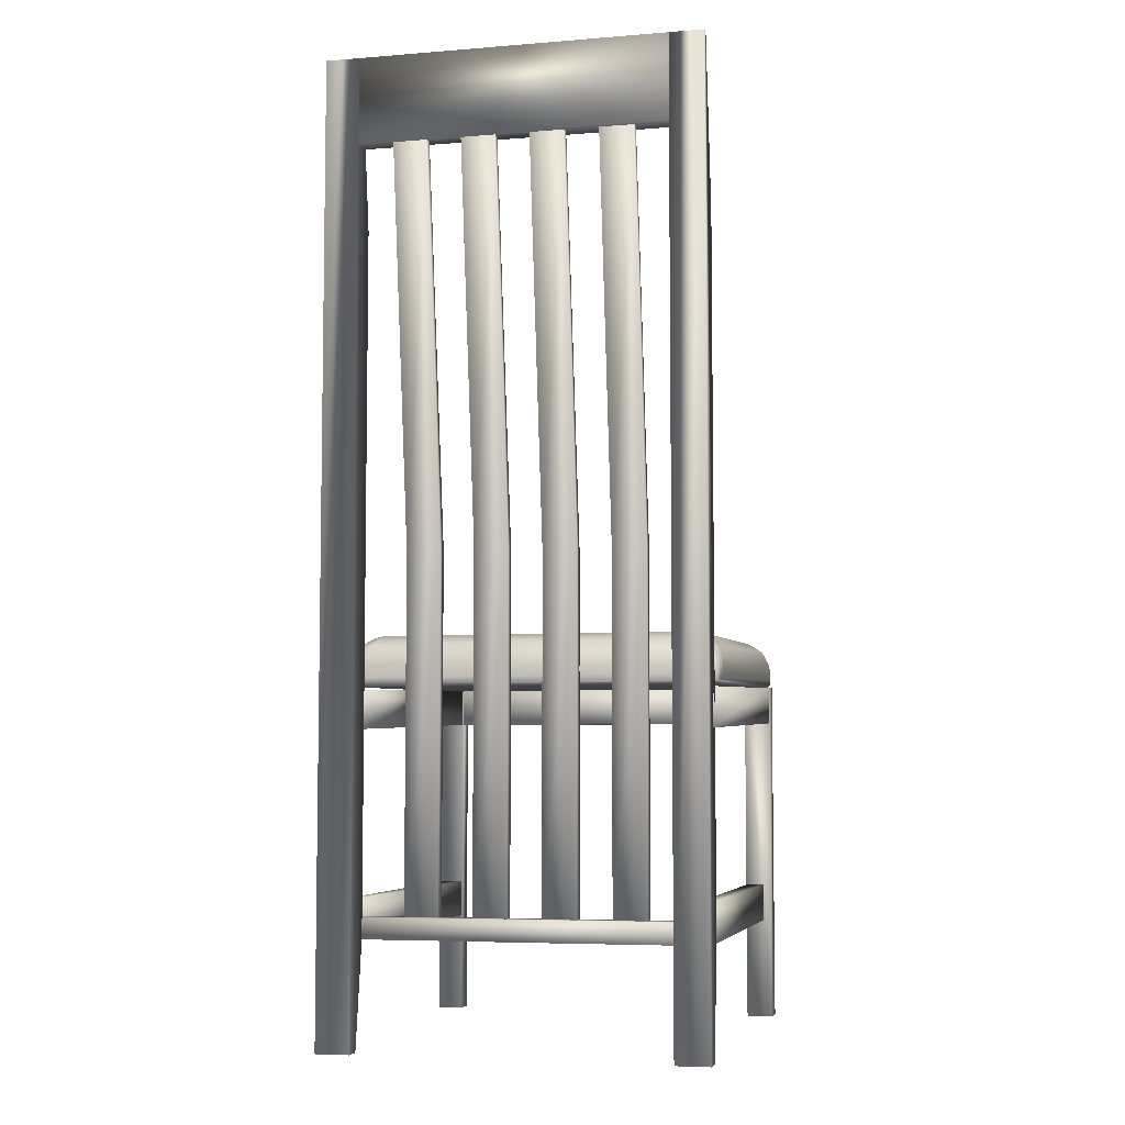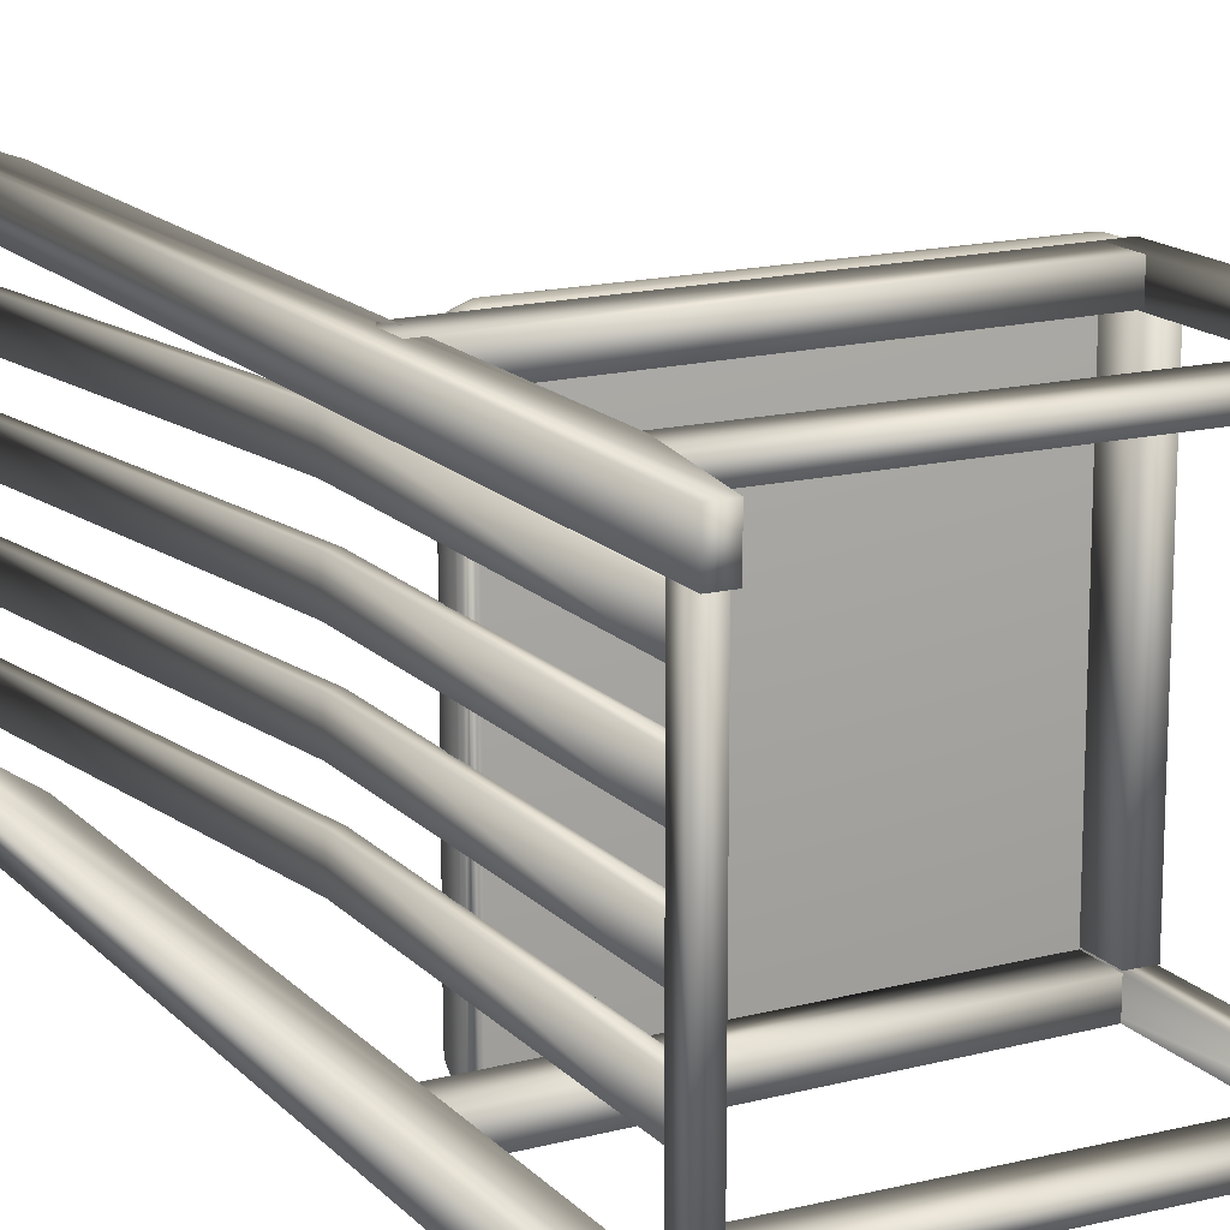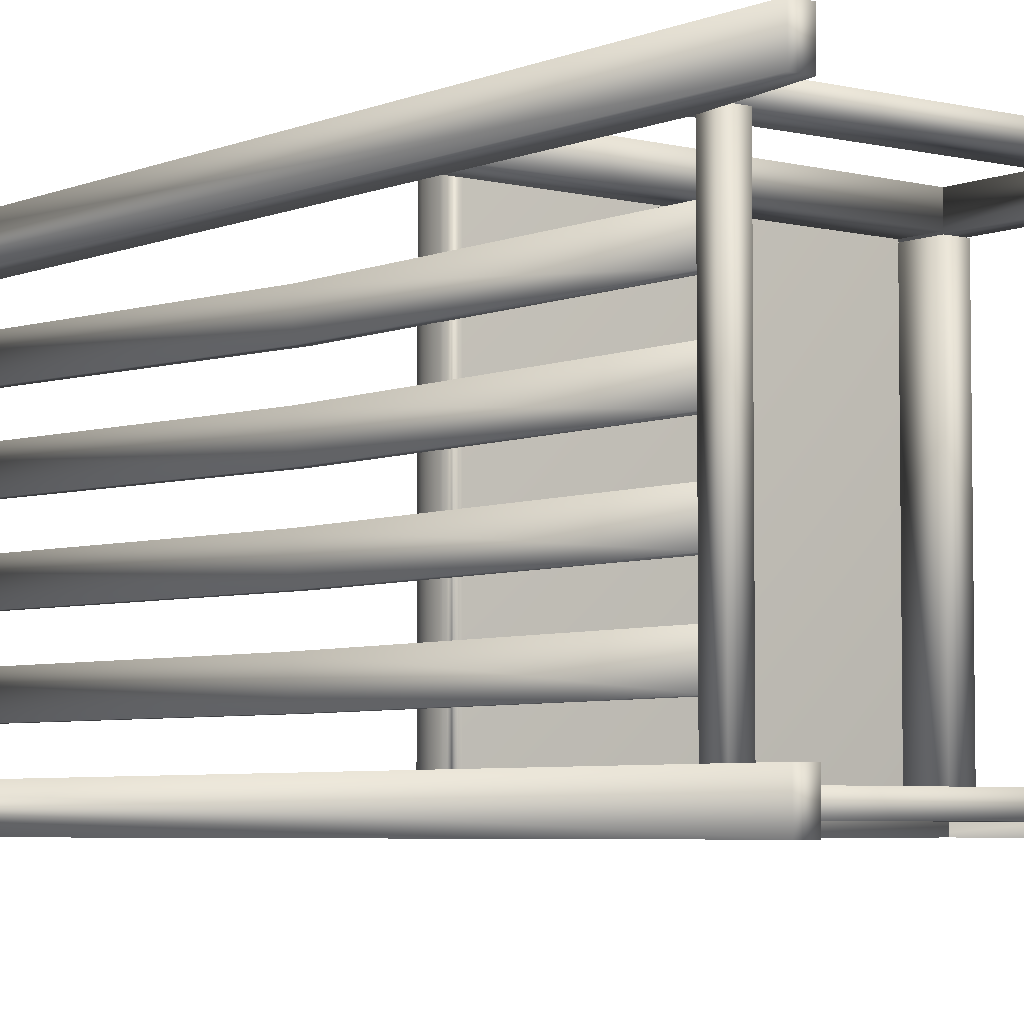
<metadata>
{"format":"obj","ext":"obj","renderer":"f3d","projection":"perspective","resolution":1024,"background":"white","views":[{"elev":-5.8,"azim":-76.5,"up":"+Y"},{"elev":15.6,"azim":-27.2,"up":"+Z"},{"elev":-4.9,"azim":-37.4,"up":"+Z"}]}
</metadata>
<code>
v 0.08146 0.1478 0.3299
v 0.08146 0.4993 0.3299
v 0.09276 0.4993 0.3299
v 0.09276 0.1478 0.3299
v 0.08146 0.1478 0.296
v 0.09276 0.1478 0.296
v 0.09276 0.4993 0.296
v 0.08146 0.4993 0.296
v 0.0377 0.8903 0.3299
v 0.0377 0.8903 0.296
v 0.02924 0.8903 0.3299
v 0.02924 0.8903 0.296
v 0.08146 0.1478 0.2621
v 0.08146 0.4993 0.2621
v 0.09276 0.4993 0.2621
v 0.09276 0.1478 0.2621
v 0.08146 0.1478 0.2283
v 0.09276 0.1478 0.2283
v 0.09276 0.4993 0.2283
v 0.08146 0.4993 0.2283
v 0.0377 0.8903 0.2621
v 0.0377 0.8903 0.2283
v 0.02924 0.8903 0.2621
v 0.02924 0.8903 0.2283
v 0.08146 0.1478 0.1944
v 0.08146 0.4993 0.1944
v 0.09276 0.4993 0.1944
v 0.09276 0.1478 0.1944
v 0.08146 0.1478 0.1605
v 0.09276 0.1478 0.1605
v 0.09276 0.4993 0.1605
v 0.08146 0.4993 0.1605
v 0.0377 0.8903 0.1944
v 0.0377 0.8903 0.1605
v 0.02924 0.8903 0.1944
v 0.02924 0.8903 0.1605
v 0.08146 0.1478 0.1266
v 0.08146 0.4993 0.1266
v 0.09276 0.4993 0.1266
v 0.09276 0.1478 0.1266
v 0.08146 0.1478 0.09276
v 0.09276 0.1478 0.09276
v 0.09276 0.4993 0.09276
v 0.08146 0.4993 0.09276
v 0.0377 0.8903 0.1266
v 0.0377 0.8903 0.09276
v 0.02924 0.8903 0.1266
v 0.02924 0.8903 0.09276
v 0.04617 0.3638 0.3977
v 0.4231 0.3765 0.3977
v 0.4231 0.3384 0.3977
v 0.04617 0.3257 0.3977
v 0.04617 0.3638 0.3723
v 0.04617 0.3257 0.3723
v 0.4231 0.3384 0.3723
v 0.4231 0.3765 0.3723
v 0.04617 0.1647 0.3892
v 0.4231 0.1647 0.3892
v 0.4231 0.1266 0.3892
v 0.04617 0.1266 0.3892
v 0.04617 0.1647 0.3723
v 0.04617 0.1266 0.3723
v 0.4231 0.1266 0.3723
v 0.4231 0.1647 0.3723
v 0.4442 0.3779 0.3977
v 0.4442 0.025 0.3977
v 0.4231 0.025 0.3977
v 0.4231 0.3765 0.3708
v 0.4231 0.025 0.3708
v 0.4442 0.025 0.3708
v 0.4442 0.3779 0.3708
v 0.05747 0.8113 0.05888
v 0.05747 0.8113 0.025
v 0.05747 0.128 0.025
v 0.05747 0.128 0.05888
v 0.04194 0.025 0.05888
v 0.04194 0.025 0.025
v 0.025 0.975 0.05888
v 0.025 0.025 0.05888
v 0.025 0.025 0.025
v 0.025 0.975 0.025
v 0.03347 0.975 0.025
v 0.03347 0.975 0.05888
v 0.04617 0.3638 0.05041
v 0.4231 0.3765 0.05041
v 0.4231 0.3384 0.05041
v 0.04617 0.3257 0.05041
v 0.04617 0.3638 0.025
v 0.04617 0.3257 0.025
v 0.4231 0.3384 0.025
v 0.4231 0.3765 0.025
v 0.04617 0.1647 0.05041
v 0.4231 0.1647 0.05041
v 0.4231 0.1266 0.05041
v 0.04617 0.1266 0.05041
v 0.04617 0.1647 0.03347
v 0.04617 0.1266 0.03347
v 0.4231 0.1266 0.03347
v 0.4231 0.1647 0.03347
v 0.4442 0.3779 0.05041
v 0.4442 0.025 0.05041
v 0.4231 0.025 0.05041
v 0.4231 0.025 0.025
v 0.4442 0.025 0.025
v 0.4442 0.3779 0.025
v 0.05747 0.8113 0.3977
v 0.05747 0.8113 0.3638
v 0.05747 0.128 0.3638
v 0.05747 0.128 0.3977
v 0.04194 0.025 0.3977
v 0.04194 0.025 0.3638
v 0.025 0.975 0.3977
v 0.025 0.025 0.3977
v 0.025 0.025 0.3638
v 0.025 0.975 0.3638
v 0.03347 0.975 0.3638
v 0.03347 0.975 0.3977
v 0.07582 0.1478 0.3723
v 0.09276 0.1478 0.3723
v 0.09276 0.1266 0.3723
v 0.07582 0.1266 0.3723
v 0.07582 0.1478 0.05041
v 0.07582 0.1266 0.05041
v 0.09276 0.1266 0.05041
v 0.09276 0.1478 0.05041
v 0.4231 0.3384 0.3703
v 0.4231 0.3765 0.3703
v 0.4442 0.3779 0.3703
v 0.4442 0.3384 0.3703
v 0.4231 0.3384 0.05163
v 0.4442 0.3384 0.05163
v 0.4442 0.3779 0.05163
v 0.4231 0.3765 0.05163
v 0.03347 0.9454 0.2918
v 0.03347 0.9199 0.2918
v 0.03347 0.9199 0.2664
v 0.03347 0.9454 0.2664
v 0.03792 0.9454 0.2664
v 0.03792 0.9454 0.2918
v 0.04173 0.9199 0.2664
v 0.04173 0.9199 0.2918
v 0.03347 0.9454 0.224
v 0.03347 0.9199 0.224
v 0.03347 0.9199 0.1986
v 0.03347 0.9454 0.1986
v 0.03792 0.9454 0.1986
v 0.03792 0.9454 0.224
v 0.04173 0.9199 0.1986
v 0.04173 0.9199 0.224
v 0.03347 0.9454 0.1563
v 0.03347 0.9199 0.1563
v 0.03347 0.9199 0.1309
v 0.03347 0.9454 0.1309
v 0.03792 0.9454 0.1309
v 0.03792 0.9454 0.1563
v 0.04173 0.9199 0.1309
v 0.04173 0.9199 0.1563
v 0.025 0.8903 0.05888
v 0.025 0.8903 0.3638
v 0.04617 0.8903 0.05888
v 0.04617 0.8903 0.3638
v 0.1093 0.377 0.3977
v 0.1091 0.3855 0.3977
v 0.4351 0.3933 0.3977
v 0.4353 0.3848 0.3977
v 0.1093 0.377 0.02685
v 0.4268 0.3846 0.02685
v 0.4266 0.3931 0.02685
v 0.1091 0.3855 0.02685
v 0.101 0.3683 0.3892
v 0.4355 0.3763 0.3892
v 0.4355 0.3763 0.03532
v 0.101 0.3683 0.03532
v 0.4438 0.385 0.3892
v 0.4436 0.3935 0.3892
v 0.4436 0.3935 0.04379
v 0.4438 0.385 0.04379
v 0.4089 0.4265 0.3638
v 0.1252 0.4197 0.3638
v 0.1252 0.4197 0.06073
v 0.4089 0.4265 0.06073
v 0.09218 0.3851 0.3807
v 0.09238 0.3766 0.3807
v 0.09238 0.3766 0.04379
v 0.09218 0.3851 0.04379
v 0.105 0.3747 0.3972
v 0.1047 0.3854 0.3971
v 0.1009 0.3726 0.396
v 0.1006 0.3853 0.3957
v 0.09583 0.3707 0.3939
v 0.0961 0.3852 0.3935
v 0.1114 0.3943 0.3965
v 0.4312 0.4019 0.3965
v 0.1141 0.4025 0.3931
v 0.4266 0.41 0.3931
v 0.117 0.4096 0.3877
v 0.4218 0.4169 0.3877
v 0.4373 0.3933 0.3974
v 0.4375 0.3827 0.3974
v 0.4393 0.3934 0.3965
v 0.4396 0.3807 0.3965
v 0.4411 0.3934 0.3952
v 0.4414 0.3789 0.3952
v 0.105 0.3747 0.02728
v 0.4313 0.3825 0.02728
v 0.1009 0.3726 0.02855
v 0.4354 0.3806 0.02855
v 0.09624 0.3707 0.03057
v 0.4406 0.3789 0.03057
v 0.431 0.3932 0.02736
v 0.4351 0.3933 0.02879
v 0.4396 0.3934 0.03104
v 0.4239 0.4018 0.028
v 0.1114 0.3943 0.028
v 0.4209 0.4099 0.03139
v 0.1141 0.4025 0.03139
v 0.4176 0.4168 0.03677
v 0.117 0.4096 0.03677
v 0.1047 0.3854 0.02736
v 0.1006 0.3853 0.02879
v 0.09636 0.3852 0.03104
v 0.09885 0.3686 0.3914
v 0.4377 0.3767 0.3914
v 0.09679 0.3694 0.3934
v 0.4397 0.3776 0.3934
v 0.4377 0.3767 0.03313
v 0.4397 0.3776 0.03108
v 0.09885 0.3686 0.03313
v 0.09679 0.3694 0.03108
v 0.4435 0.3828 0.3914
v 0.4433 0.3935 0.3914
v 0.4427 0.3807 0.3934
v 0.4424 0.3934 0.3934
v 0.4422 0.4022 0.3855
v 0.4422 0.4022 0.04627
v 0.4386 0.4103 0.3811
v 0.4386 0.4103 0.04916
v 0.4331 0.4172 0.3765
v 0.4331 0.4172 0.05226
v 0.443 0.3934 0.0394
v 0.4434 0.3828 0.0394
v 0.4416 0.3934 0.03532
v 0.4422 0.3807 0.03532
v 0.4126 0.4255 0.3726
v 0.1228 0.4185 0.3726
v 0.417 0.4222 0.3807
v 0.12 0.4151 0.3807
v 0.1165 0.4184 0.3663
v 0.1165 0.4184 0.05825
v 0.1084 0.4148 0.3692
v 0.1084 0.4148 0.05536
v 0.1015 0.4092 0.3723
v 0.1015 0.4092 0.05226
v 0.1228 0.4185 0.05196
v 0.4114 0.4254 0.05196
v 0.12 0.4151 0.04379
v 0.4144 0.4221 0.04379
v 0.4177 0.4256 0.05825
v 0.4177 0.4256 0.3675
v 0.4259 0.4224 0.05536
v 0.4259 0.4224 0.3718
v 0.09269 0.3851 0.3851
v 0.09286 0.3744 0.3851
v 0.09412 0.3851 0.3892
v 0.09418 0.3724 0.3892
v 0.09286 0.3744 0.0394
v 0.09418 0.3724 0.03532
v 0.09269 0.3851 0.0394
v 0.09412 0.3851 0.03532
v 0.09312 0.3939 0.04627
v 0.09312 0.3939 0.3782
v 0.09631 0.4021 0.04916
v 0.09631 0.4021 0.3754
v 0.4346 0.4003 0.3962
v 0.4311 0.408 0.3932
v 0.4276 0.4164 0.3888
v 0.4373 0.3999 0.3955
v 0.4344 0.4071 0.3929
v 0.4325 0.4145 0.3896
v 0.439 0.4009 0.3943
v 0.4356 0.4077 0.3917
v 0.4337 0.412 0.3882
v 0.4181 0.4241 0.3729
v 0.4251 0.4211 0.3757
v 0.4331 0.4165 0.3802
v 0.4215 0.421 0.38
v 0.4273 0.4185 0.3815
v 0.4333 0.4145 0.3838
v 0.4416 0.4004 0.3888
v 0.4406 0.4 0.3916
v 0.4381 0.4082 0.385
v 0.4374 0.4072 0.3884
v 0.1068 0.3924 0.3956
v 0.1022 0.3919 0.3941
v 0.09704 0.3928 0.3919
v 0.1093 0.4003 0.3924
v 0.1045 0.3992 0.3911
v 0.09954 0.3996 0.3889
v 0.112 0.4088 0.3875
v 0.1074 0.4067 0.387
v 0.1029 0.4041 0.3865
v 0.09381 0.3921 0.3829
v 0.09663 0.4 0.3806
v 0.1009 0.4086 0.3786
v 0.09508 0.3918 0.3874
v 0.09757 0.3991 0.3853
v 0.101 0.4066 0.3842
v 0.1169 0.4169 0.3722
v 0.1152 0.4137 0.3795
v 0.1096 0.4136 0.3743
v 0.1089 0.4109 0.3805
v 0.4286 0.4001 0.02889
v 0.4332 0.3998 0.03036
v 0.4383 0.4009 0.03266
v 0.4257 0.4079 0.03212
v 0.4305 0.407 0.03338
v 0.4355 0.4077 0.03561
v 0.4226 0.4163 0.03697
v 0.4274 0.4144 0.03755
v 0.432 0.412 0.03803
v 0.4416 0.4004 0.04159
v 0.4384 0.4082 0.04395
v 0.4337 0.4165 0.04587
v 0.4403 0.4 0.0371
v 0.4375 0.4072 0.03923
v 0.4337 0.4145 0.04035
v 0.4173 0.4241 0.05229
v 0.4192 0.421 0.04504
v 0.4248 0.4211 0.05021
v 0.4256 0.4184 0.04399
v 0.1067 0.3924 0.02867
v 0.1089 0.4003 0.03168
v 0.1106 0.4088 0.03617
v 0.1023 0.3919 0.02997
v 0.1042 0.3992 0.03264
v 0.1052 0.4067 0.03628
v 0.0978 0.3928 0.03208
v 0.1006 0.3997 0.03468
v 0.1029 0.4041 0.03803
v 0.1169 0.4169 0.05233
v 0.1097 0.4136 0.05056
v 0.1017 0.4086 0.04725
v 0.1149 0.4137 0.04494
v 0.1087 0.4109 0.04425
v 0.1024 0.4066 0.04255
v 0.09405 0.3921 0.04165
v 0.09553 0.3918 0.03707
v 0.09709 0.4 0.04433
v 0.09837 0.3991 0.03959
f 4 1 2
f 2 3 4
f 9 3 2
f 8 5 6
f 6 7 8
f 5 1 4
f 4 6 5
f 6 4 3
f 3 7 6
f 9 7 3
f 10 7 9
f 9 11 12
f 12 10 9
f 8 12 11
f 11 2 8
f 2 1 5
f 5 8 2
f 2 11 9
f 12 8 7
f 7 10 12
f 16 13 14
f 14 15 16
f 21 15 14
f 20 17 18
f 18 19 20
f 17 13 16
f 16 18 17
f 18 16 15
f 15 19 18
f 21 19 15
f 22 19 21
f 21 23 24
f 24 22 21
f 20 24 23
f 23 14 20
f 14 13 17
f 17 20 14
f 14 23 21
f 24 20 19
f 19 22 24
f 28 25 26
f 26 27 28
f 33 27 26
f 32 29 30
f 30 31 32
f 29 25 28
f 28 30 29
f 30 28 27
f 27 31 30
f 33 31 27
f 34 31 33
f 33 35 36
f 36 34 33
f 32 36 35
f 35 26 32
f 26 25 29
f 29 32 26
f 26 35 33
f 36 32 31
f 31 34 36
f 40 37 38
f 38 39 40
f 45 39 38
f 44 41 42
f 42 43 44
f 41 37 40
f 40 42 41
f 42 40 39
f 39 43 42
f 45 43 39
f 46 43 45
f 47 48 45
f 48 46 45
f 44 48 47
f 47 38 44
f 38 37 41
f 41 44 38
f 38 47 45
f 48 44 43
f 43 46 48
f 51 52 50
f 55 56 54
f 54 53 52
f 55 54 51
f 56 55 50
f 53 56 49
f 59 60 58
f 63 64 62
f 62 61 60
f 63 62 59
f 64 63 58
f 61 64 57
f 66 67 65
f 70 71 69
f 69 68 67
f 70 69 66
f 71 70 65
f 68 71 50
f 77 76 75
f 75 74 77
f 72 74 75
f 73 74 72
f 72 83 73
f 73 83 82
f 78 79 80
f 80 81 78
f 73 82 81
f 81 74 73
f 80 74 81
f 77 74 80
f 76 79 78
f 78 75 76
f 83 75 78
f 72 75 83
f 81 82 83
f 80 79 76
f 76 77 80
f 86 87 85
f 90 91 89
f 89 88 87
f 90 89 86
f 88 91 84
f 94 95 93
f 98 99 97
f 97 96 95
f 98 97 94
f 99 98 93
f 96 99 92
f 100 102 101
f 104 103 105
f 103 102 91
f 103 104 101
f 104 105 100
f 111 110 109
f 109 108 111
f 106 108 109
f 107 108 106
f 106 117 107
f 107 117 116
f 112 113 114
f 114 115 112
f 116 115 107
f 115 108 107
f 114 108 115
f 111 108 114
f 110 113 112
f 112 109 110
f 117 109 112
f 106 109 117
f 117 112 115
f 114 113 110
f 110 111 114
f 120 121 119
f 124 125 123
f 123 122 121
f 124 123 120
f 125 124 119
f 122 125 118
f 128 129 127
f 132 133 131
f 131 130 129
f 132 131 128
f 133 132 127
f 130 133 126
f 136 137 135
f 138 141 140
f 144 145 143
f 145 147 146
f 146 149 148
f 152 153 151
f 154 157 156
f 116 139 146
f 152 150 153
f 154 150 155
f 157 152 156
f 144 142 145
f 149 144 148
f 136 134 137
f 138 134 139
f 78 115 116
f 83 78 116
f 158 159 115
f 158 115 78
f 161 159 158
f 161 158 160
f 161 116 159
f 158 78 160
f 156 140 160
f 154 156 160
f 83 154 160
f 83 146 154
f 116 141 139
f 116 161 141
f 161 140 141
f 161 160 140
f 146 148 157
f 146 157 155
f 138 140 149
f 138 149 147
f 221 208 206
f 206 220 221
f 204 220 206
f 219 220 204
f 204 166 219
f 219 166 169
f 169 166 167
f 167 168 169
f 205 168 167
f 210 168 205
f 205 207 210
f 210 207 211
f 211 207 209
f 209 212 211
f 205 167 166
f 166 204 205
f 207 205 204
f 204 206 207
f 209 207 206
f 206 208 209
f 226 227 229
f 229 228 226
f 208 229 227
f 227 209 208
f 228 229 224
f 224 222 228
f 190 224 229
f 229 208 190
f 212 209 243
f 243 242 212
f 240 242 243
f 324 242 240
f 240 321 324
f 324 321 325
f 325 321 322
f 322 326 325
f 323 326 322
f 240 243 241
f 241 176 240
f 177 176 241
f 175 176 177
f 177 174 175
f 175 174 231
f 231 174 230
f 230 233 231
f 232 233 230
f 202 233 232
f 232 203 202
f 202 203 201
f 230 174 177
f 177 241 230
f 232 230 241
f 241 243 232
f 203 232 243
f 243 209 203
f 203 209 227
f 227 225 203
f 226 225 227
f 223 225 226
f 226 172 223
f 223 172 171
f 171 172 173
f 173 170 171
f 222 170 173
f 223 170 222
f 222 225 223
f 171 170 223
f 225 222 224
f 224 190 225
f 203 225 190
f 190 201 203
f 188 201 190
f 199 201 188
f 188 186 199
f 199 186 165
f 165 186 162
f 162 164 165
f 163 164 162
f 193 164 163
f 163 192 193
f 193 192 195
f 195 192 194
f 194 197 195
f 196 197 194
f 246 197 196
f 196 247 246
f 246 247 244
f 244 247 245
f 245 178 244
f 179 178 245
f 180 178 179
f 179 249 180
f 180 249 254
f 254 249 340
f 340 256 254
f 343 256 340
f 218 256 343
f 343 333 218
f 218 333 216
f 216 333 332
f 332 214 216
f 331 214 332
f 169 214 331
f 331 219 169
f 163 162 186
f 186 187 163
f 188 187 186
f 189 187 188
f 188 190 189
f 189 190 191
f 214 169 168
f 168 213 214
f 312 213 168
f 315 213 312
f 312 316 315
f 315 316 319
f 319 316 320
f 320 330 319
f 326 330 320
f 329 330 326
f 326 323 329
f 216 214 213
f 213 215 216
f 315 215 213
f 318 215 315
f 315 319 318
f 318 319 330
f 218 216 215
f 215 217 218
f 318 217 215
f 328 217 318
f 318 330 328
f 328 330 329
f 172 226 228
f 228 173 172
f 222 173 228
f 267 266 263
f 263 265 267
f 267 265 190
f 190 208 267
f 281 278 279
f 279 282 281
f 290 280 281
f 281 292 290
f 282 292 281
f 288 292 282
f 282 279 288
f 288 279 287
f 287 279 276
f 276 286 287
f 189 191 295
f 295 294 189
f 298 294 295
f 297 294 298
f 298 301 297
f 297 301 300
f 300 301 307
f 307 311 300
f 304 311 307
f 310 311 304
f 187 189 294
f 294 293 187
f 297 293 294
f 296 293 297
f 297 300 296
f 296 300 299
f 299 300 311
f 311 309 299
f 310 309 311
f 308 309 310
f 310 248 308
f 308 248 245
f 245 248 179
f 249 179 248
f 248 251 249
f 250 251 248
f 253 251 250
f 250 252 253
f 253 252 272
f 272 252 273
f 273 270 272
f 271 270 273
f 185 270 271
f 271 182 185
f 185 182 184
f 184 182 183
f 183 266 184
f 263 266 183
f 263 183 182
f 182 262 263
f 302 262 182
f 305 262 302
f 302 306 305
f 305 306 295
f 295 306 298
f 265 263 262
f 262 264 265
f 305 264 262
f 191 264 305
f 305 295 191
f 190 265 264
f 264 191 190
f 185 184 266
f 266 268 185
f 267 268 266
f 269 268 267
f 267 208 269
f 269 208 221
f 163 187 293
f 293 192 163
f 296 192 293
f 194 192 296
f 296 299 194
f 194 299 196
f 196 299 309
f 309 247 196
f 308 247 309
f 245 247 308
f 302 182 271
f 271 303 302
f 273 303 271
f 304 303 273
f 273 252 304
f 304 252 250
f 306 302 303
f 303 307 306
f 304 307 303
f 301 298 306
f 306 307 301
f 250 248 310
f 310 304 250
f 312 168 210
f 210 313 312
f 211 313 210
f 212 313 211
f 313 212 314
f 314 316 313
f 317 316 314
f 320 316 317
f 316 312 313
f 321 240 176
f 176 235 321
f 175 235 176
f 234 235 175
f 175 289 234
f 289 175 231
f 231 290 289
f 233 290 231
f 280 290 233
f 233 202 280
f 280 202 200
f 200 202 201
f 201 199 200
f 289 290 292
f 292 291 289
f 288 291 292
f 285 291 288
f 288 287 285
f 285 287 284
f 284 287 286
f 286 283 284
f 246 283 286
f 244 283 246
f 197 246 286
f 286 276 197
f 195 197 276
f 276 275 195
f 279 275 276
f 278 275 279
f 193 195 275
f 275 274 193
f 278 274 275
f 277 274 278
f 278 281 277
f 277 281 280
f 164 193 274
f 274 198 164
f 277 198 274
f 200 198 277
f 277 280 200
f 165 164 198
f 198 199 165
f 200 199 198
f 234 289 291
f 291 236 234
f 285 236 291
f 238 236 285
f 285 284 238
f 238 284 261
f 261 284 259
f 259 258 261
f 181 258 259
f 327 258 181
f 181 255 327
f 327 255 257
f 257 255 256
f 256 218 257
f 254 256 255
f 255 181 254
f 180 254 181
f 181 178 180
f 259 178 181
f 244 178 259
f 259 283 244
f 257 218 217
f 217 328 257
f 284 283 259
f 322 321 235
f 235 237 322
f 234 237 235
f 236 237 234
f 323 322 237
f 237 239 323
f 236 239 237
f 238 239 236
f 314 212 242
f 242 324 314
f 317 314 324
f 324 325 317
f 325 326 320
f 320 317 325
f 327 257 328
f 328 329 327
f 258 327 329
f 329 260 258
f 239 260 329
f 238 260 239
f 261 258 260
f 260 238 261
f 323 239 329
f 332 333 336
f 336 335 332
f 339 335 336
f 338 335 339
f 331 332 335
f 335 334 331
f 337 334 335
f 221 334 337
f 219 331 334
f 334 220 219
f 221 220 334
f 338 337 335
f 341 249 251
f 251 342 341
f 253 342 251
f 272 342 253
f 340 249 341
f 341 343 340
f 344 343 341
f 333 343 344
f 344 336 333
f 344 341 342
f 342 345 344
f 348 345 342
f 349 345 348
f 348 346 349
f 349 346 347
f 347 346 268
f 268 269 347
f 336 344 345
f 345 339 336
f 349 339 345
f 338 339 349
f 349 337 338
f 185 268 346
f 346 270 185
f 348 270 346
f 272 270 348
f 348 342 272
f 347 269 221
f 221 337 347
f 349 347 337
f 50 52 49
f 54 56 53
f 52 53 49
f 51 54 52
f 50 55 51
f 49 56 50
f 58 60 57
f 62 64 61
f 60 61 57
f 59 62 60
f 58 63 59
f 57 64 58
f 65 67 50
f 69 71 68
f 67 68 50
f 66 69 67
f 65 70 66
f 50 71 65
f 85 87 84
f 89 91 88
f 87 88 84
f 86 89 87
f 85 90 86
f 84 91 85
f 93 95 92
f 97 99 96
f 95 96 92
f 94 97 95
f 93 98 94
f 92 99 93
f 100 85 102
f 91 105 103
f 102 85 91
f 101 102 103
f 104 100 101
f 85 100 105
f 119 121 118
f 123 125 122
f 121 122 118
f 120 123 121
f 119 124 120
f 118 125 119
f 127 129 126
f 131 133 130
f 129 130 126
f 128 131 129
f 127 132 128
f 126 133 127
f 135 137 134
f 141 138 139
f 143 145 142
f 149 146 147
f 151 153 150
f 157 154 155
f 146 83 116
f 151 150 152
f 143 142 144
f 135 134 136

</code>
